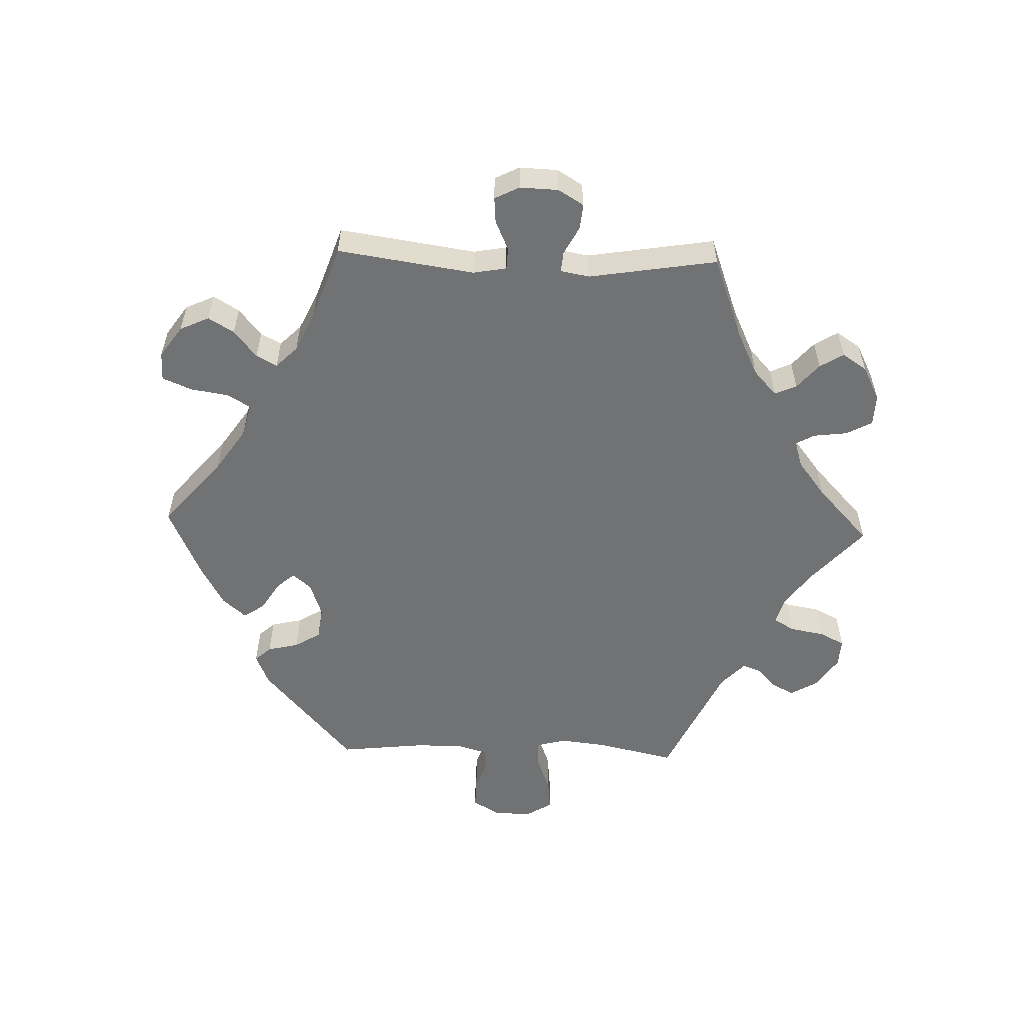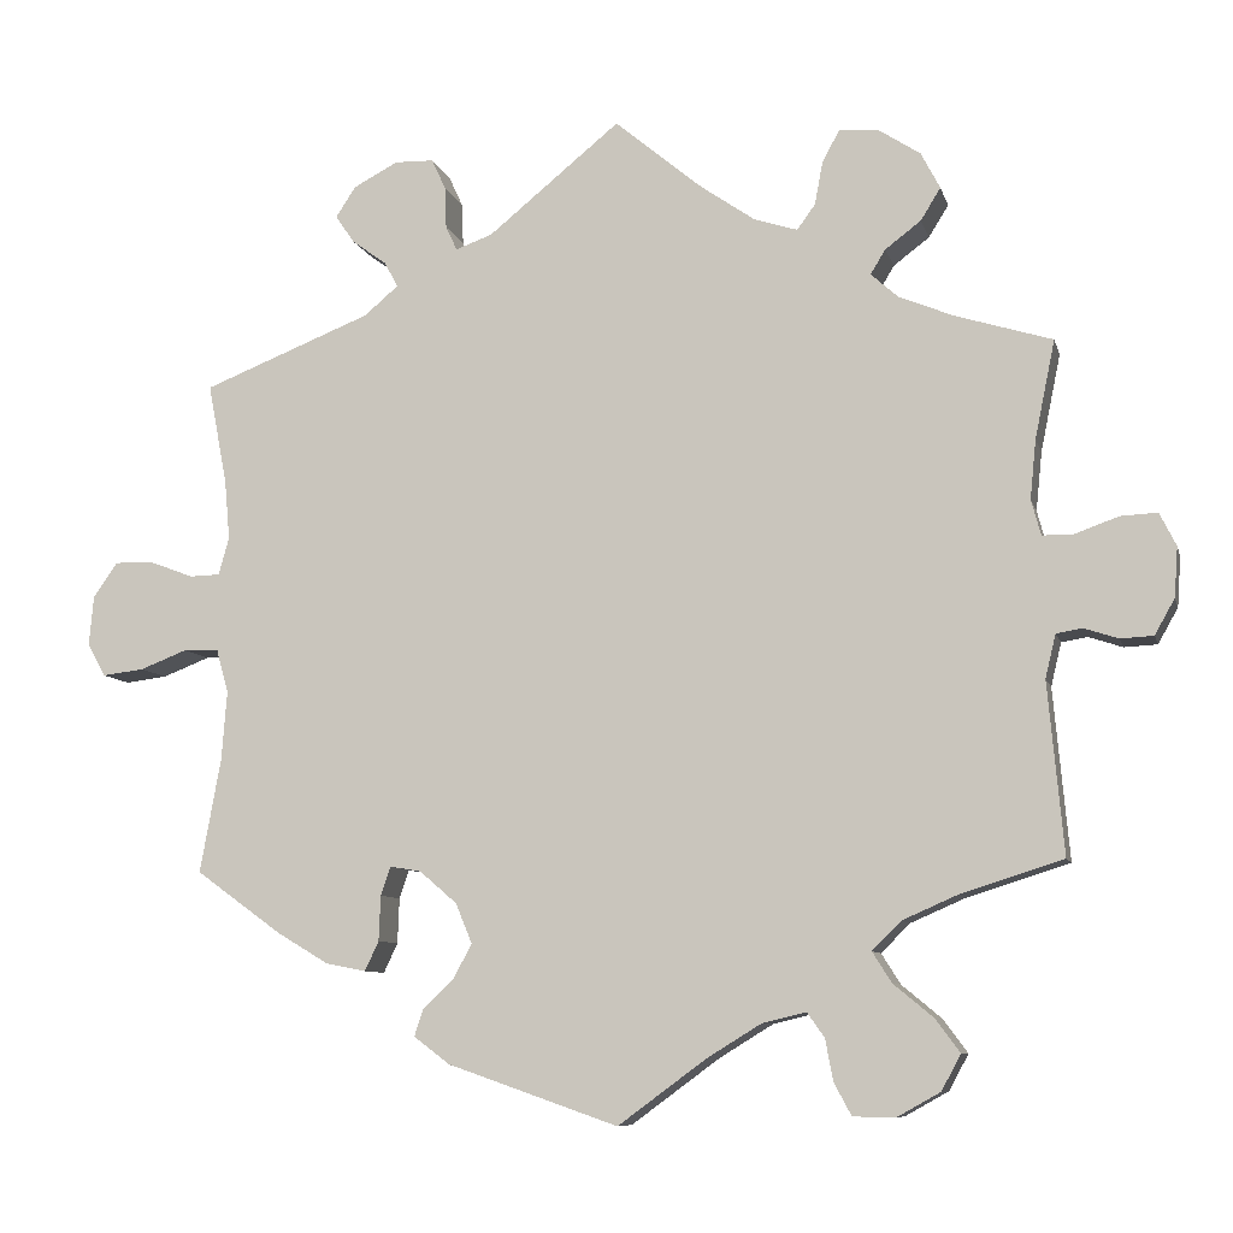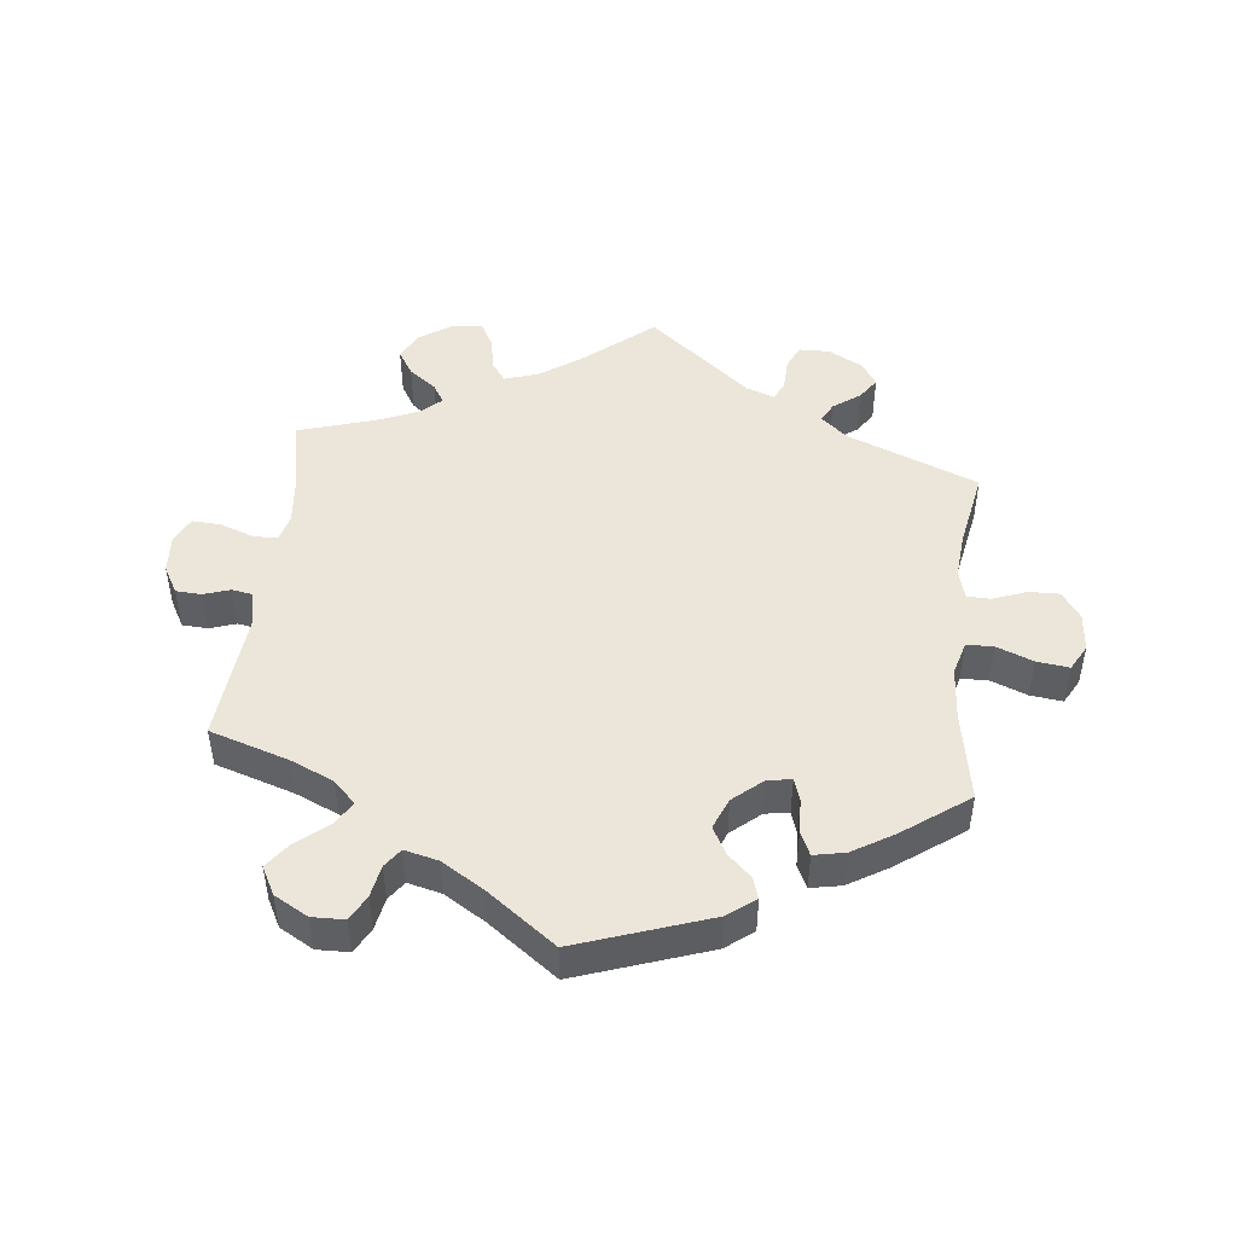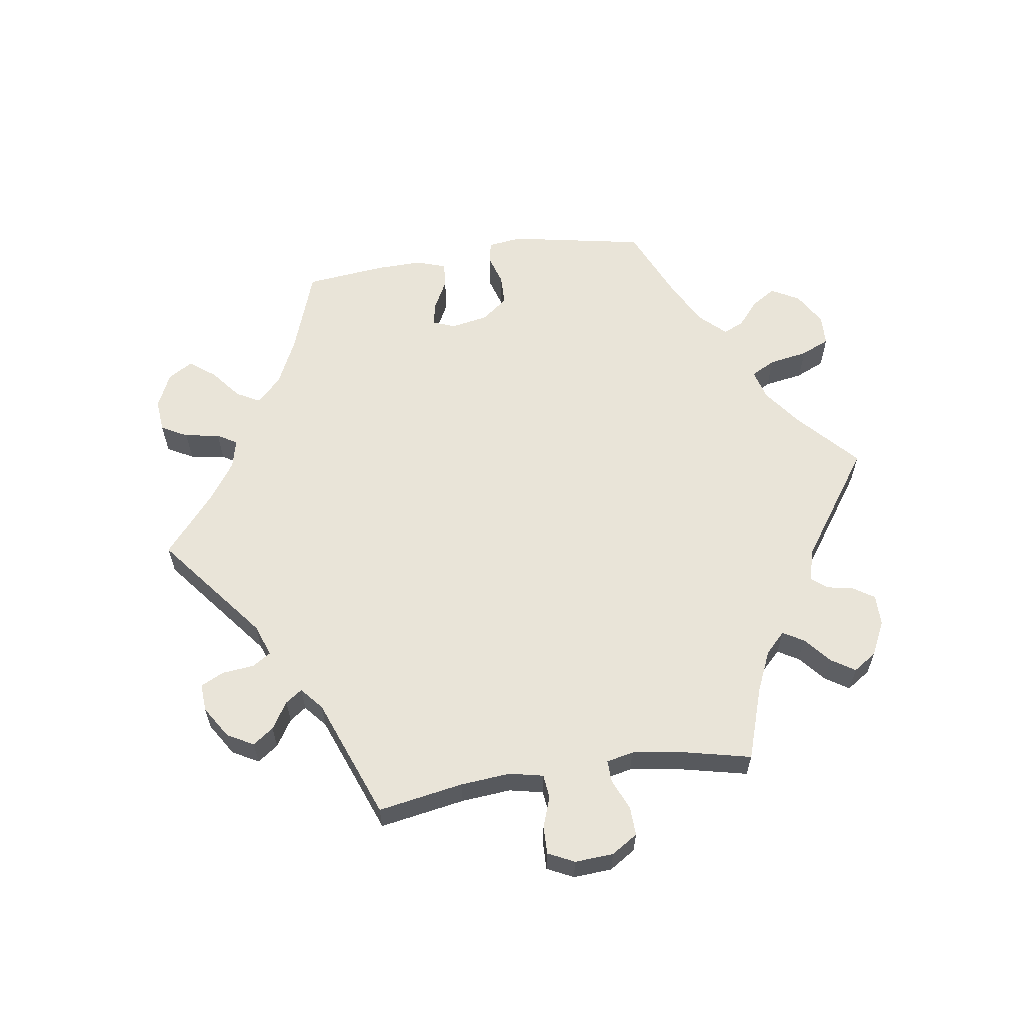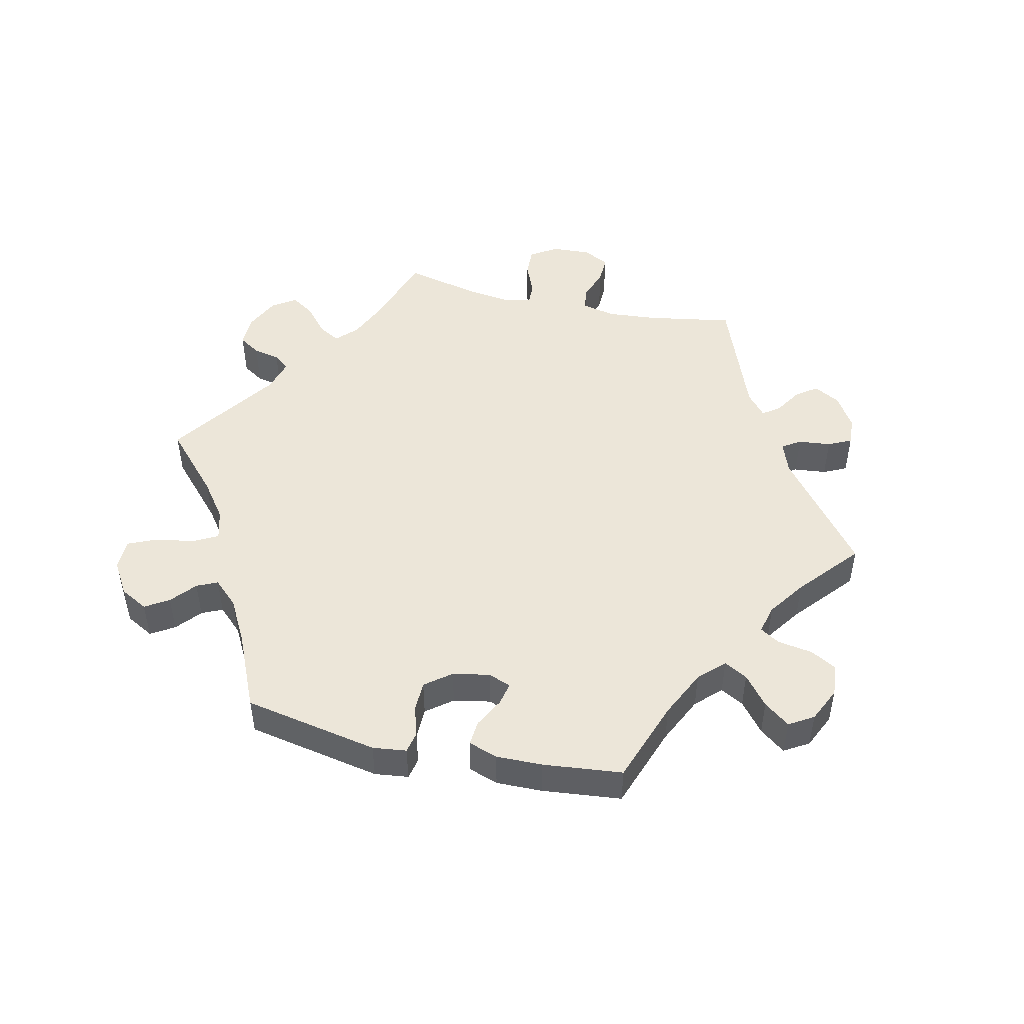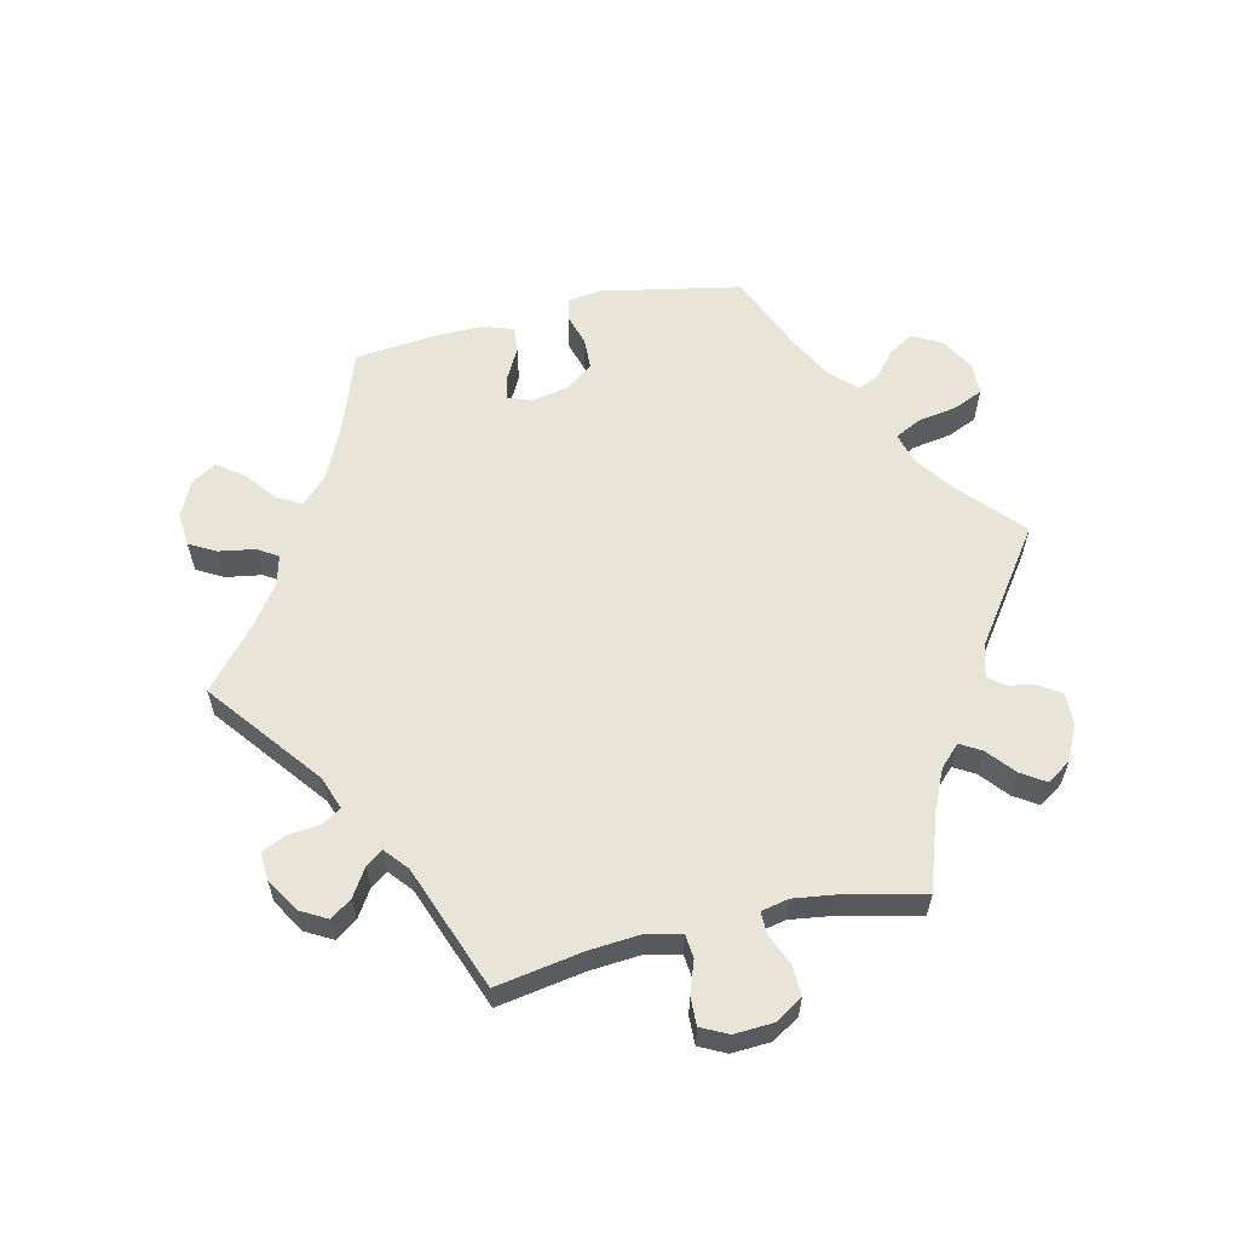
<metadata>
{"format":"obj","ext":"obj","renderer":"f3d","projection":"perspective","resolution":1024,"background":"white","views":[{"elev":-55.5,"azim":-31.9,"up":"+Y"},{"elev":-8.6,"azim":13.6,"up":"+Z"},{"elev":47.6,"azim":-173.7,"up":"+Y"},{"elev":60.7,"azim":21.3,"up":"+Y"},{"elev":48.6,"azim":-137.3,"up":"+Y"},{"elev":60.2,"azim":17.2,"up":"+Y"}]}
</metadata>
<code>
v -0.477 0.07 -0.157
v -0.471 0.07 -0.078
v -0.485 0.07 -0.028
v -0.525 0.07 -0.027
v -0.579 0.07 -0.048
v -0.627 0.07 -0.054
v -0.648 0.07 -0.016
v -0.643 0.07 0.041
v -0.615 0.07 0.081
v -0.57 0.07 0.08
v -0.52 0.07 0.061
v -0.485 0.07 0.062
v -0.473 0.07 0.105
v -0.479 0.07 0.173
v -0.501 0.07 0.289
v -0.307 0.07 0.366
v -0.268 0.07 0.399
v -0.283 0.07 0.428
v -0.323 0.07 0.457
v -0.345 0.07 0.489
v -0.322 0.07 0.524
v -0.271 0.07 0.551
v -0.226 0.07 0.55
v -0.21 0.07 0.515
v -0.208 0.07 0.467
v -0.195 0.07 0.439
v -0.153 0.07 0.454
v -0.001 0.07 0.578
v 0.1 0.07 0.494
v 0.162 0.07 0.451
v 0.212 0.07 0.435
v 0.233 0.07 0.464
v 0.242 0.07 0.513
v 0.262 0.07 0.55
v 0.306 0.07 0.547
v 0.355 0.07 0.515
v 0.377 0.07 0.473
v 0.354 0.07 0.436
v 0.313 0.07 0.405
v 0.296 0.07 0.377
v 0.327 0.07 0.349
v 0.39 0.07 0.323
v 0.501 0.07 0.289
v 0.478 0.07 0.177
v 0.471 0.07 0.109
v 0.482 0.07 0.068
v 0.518 0.07 0.068
v 0.568 0.07 0.086
v 0.61 0.07 0.088
v 0.629 0.07 0.05
v 0.625 0.07 -0.007
v 0.602 0.07 -0.048
v 0.564 0.07 -0.05
v 0.525 0.07 -0.037
v 0.495 0.07 -0.042
v 0.483 0.07 -0.092
v 0.501 0.07 -0.289
v 0.384 0.07 -0.326
v 0.32 0.07 -0.354
v 0.287 0.07 -0.387
v 0.309 0.07 -0.422
v 0.355 0.07 -0.46
v 0.383 0.07 -0.498
v 0.361 0.07 -0.539
v 0.311 0.07 -0.567
v 0.263 0.07 -0.566
v 0.243 0.07 -0.529
v 0.234 0.07 -0.481
v 0.214 0.07 -0.453
v 0.164 0.07 -0.465
v 0.102 0.07 -0.503
v 0 0.07 -0.578
v -0.196 0.07 -0.51
v -0.237 0.07 -0.479
v -0.227 0.07 -0.448
v -0.192 0.07 -0.415
v -0.17 0.07 -0.375
v -0.189 0.07 -0.329
v -0.232 0.07 -0.292
v -0.268 0.07 -0.286
v -0.279 0.07 -0.319
v -0.281 0.07 -0.371
v -0.297 0.07 -0.405
v -0.343 0.07 -0.396
v -0.403 0.07 -0.36
v -0.501 0.07 -0.289
v -0.477 0 -0.157
v -0.471 0 -0.078
v -0.485 0 -0.028
v -0.525 0 -0.027
v -0.579 0 -0.048
v -0.627 0 -0.054
v -0.648 0 -0.016
v -0.643 0 0.041
v -0.615 0 0.081
v -0.57 0 0.08
v -0.52 0 0.061
v -0.485 0 0.062
v -0.473 0 0.105
v -0.479 0 0.173
v -0.501 0 0.289
v -0.307 0 0.366
v -0.268 0 0.399
v -0.283 0 0.428
v -0.323 0 0.457
v -0.345 0 0.489
v -0.322 0 0.524
v -0.271 0 0.551
v -0.226 0 0.55
v -0.21 0 0.515
v -0.208 0 0.467
v -0.195 0 0.439
v -0.153 0 0.454
v -0.001 0 0.578
v 0.1 0 0.494
v 0.162 0 0.451
v 0.212 0 0.435
v 0.233 0 0.464
v 0.242 0 0.513
v 0.262 0 0.55
v 0.306 0 0.547
v 0.355 0 0.515
v 0.377 0 0.473
v 0.354 0 0.436
v 0.313 0 0.405
v 0.296 0 0.377
v 0.327 0 0.349
v 0.39 0 0.323
v 0.501 0 0.289
v 0.478 0 0.177
v 0.471 0 0.109
v 0.482 0 0.068
v 0.518 0 0.068
v 0.568 0 0.086
v 0.61 0 0.088
v 0.629 0 0.05
v 0.625 0 -0.007
v 0.602 0 -0.048
v 0.564 0 -0.05
v 0.525 0 -0.037
v 0.495 0 -0.042
v 0.483 0 -0.092
v 0.501 0 -0.289
v 0.384 0 -0.326
v 0.32 0 -0.354
v 0.287 0 -0.387
v 0.309 0 -0.422
v 0.355 0 -0.46
v 0.383 0 -0.498
v 0.361 0 -0.539
v 0.311 0 -0.567
v 0.263 0 -0.566
v 0.243 0 -0.529
v 0.234 0 -0.481
v 0.214 0 -0.453
v 0.164 0 -0.465
v 0.102 0 -0.503
v 0 0 -0.578
v -0.196 0 -0.51
v -0.237 0 -0.479
v -0.227 0 -0.448
v -0.192 0 -0.415
v -0.17 0 -0.375
v -0.189 0 -0.329
v -0.232 0 -0.292
v -0.268 0 -0.286
v -0.279 0 -0.319
v -0.281 0 -0.371
v -0.297 0 -0.405
v -0.343 0 -0.396
v -0.403 0 -0.36
v -0.501 0 -0.289
f 85 86 1
f 84 85 1 2
f 81 82 83 84
f 80 81 84 2
f 79 80 2 3
f 78 79 3
f 73 74 75 76
f 71 72 73 76
f 70 71 76 77
f 69 70 77 78
f 65 66 67 68
f 65 68 69
f 64 65 69
f 61 62 63 64
f 60 61 64 69
f 59 60 69 78
f 56 57 58
f 55 56 58 59
f 51 52 53 54
f 51 54 55
f 50 51 55
f 47 48 49 50
f 46 47 50 55
f 45 46 55 59
f 42 43 44
f 41 42 44 45
f 40 41 45 59
f 36 37 38 39
f 36 39 40
f 35 36 40
f 32 33 34 35
f 31 32 35 40
f 30 31 40 59
f 27 28 29
f 26 27 29 30
f 22 23 24 25
f 22 25 26
f 21 22 26
f 18 19 20 21
f 17 18 21 26
f 16 17 26 30
f 14 15 16 30
f 8 9 10 11
f 8 11 12
f 7 8 12
f 4 5 6 7
f 3 4 7 12
f 78 3 12 13
f 30 59 78
f 13 14 30 78
f 87 172 171
f 88 87 171 170
f 170 169 168 167
f 88 170 167 166
f 89 88 166 165
f 89 165 164
f 162 161 160 159
f 162 159 158 157
f 163 162 157 156
f 164 163 156 155
f 154 153 152 151
f 155 154 151
f 155 151 150
f 150 149 148 147
f 155 150 147 146
f 164 155 146 145
f 144 143 142
f 145 144 142 141
f 140 139 138 137
f 141 140 137
f 141 137 136
f 136 135 134 133
f 141 136 133 132
f 145 141 132 131
f 130 129 128
f 131 130 128 127
f 145 131 127 126
f 125 124 123 122
f 126 125 122
f 126 122 121
f 121 120 119 118
f 126 121 118 117
f 145 126 117 116
f 115 114 113
f 116 115 113 112
f 111 110 109 108
f 112 111 108
f 112 108 107
f 107 106 105 104
f 112 107 104 103
f 116 112 103 102
f 116 102 101 100
f 97 96 95 94
f 98 97 94
f 98 94 93
f 93 92 91 90
f 98 93 90 89
f 99 98 89 164
f 164 145 116
f 164 116 100 99
f 1 87 88 2
f 2 88 89 3
f 3 89 90 4
f 4 90 91 5
f 5 91 92 6
f 6 92 93 7
f 7 93 94 8
f 8 94 95 9
f 9 95 96 10
f 10 96 97 11
f 11 97 98 12
f 12 98 99 13
f 13 99 100 14
f 14 100 101 15
f 15 101 102 16
f 16 102 103 17
f 17 103 104 18
f 18 104 105 19
f 19 105 106 20
f 20 106 107 21
f 21 107 108 22
f 22 108 109 23
f 23 109 110 24
f 24 110 111 25
f 25 111 112 26
f 26 112 113 27
f 27 113 114 28
f 28 114 115 29
f 29 115 116 30
f 30 116 117 31
f 31 117 118 32
f 32 118 119 33
f 33 119 120 34
f 34 120 121 35
f 35 121 122 36
f 36 122 123 37
f 37 123 124 38
f 38 124 125 39
f 39 125 126 40
f 40 126 127 41
f 41 127 128 42
f 42 128 129 43
f 43 129 130 44
f 44 130 131 45
f 45 131 132 46
f 46 132 133 47
f 47 133 134 48
f 48 134 135 49
f 49 135 136 50
f 50 136 137 51
f 51 137 138 52
f 52 138 139 53
f 53 139 140 54
f 54 140 141 55
f 55 141 142 56
f 56 142 143 57
f 57 143 144 58
f 58 144 145 59
f 59 145 146 60
f 60 146 147 61
f 61 147 148 62
f 62 148 149 63
f 63 149 150 64
f 64 150 151 65
f 65 151 152 66
f 66 152 153 67
f 67 153 154 68
f 68 154 155 69
f 69 155 156 70
f 70 156 157 71
f 71 157 158 72
f 72 158 159 73
f 73 159 160 74
f 74 160 161 75
f 75 161 162 76
f 76 162 163 77
f 77 163 164 78
f 78 164 165 79
f 79 165 166 80
f 80 166 167 81
f 81 167 168 82
f 82 168 169 83
f 83 169 170 84
f 84 170 171 85
f 85 171 172 86
f 86 172 87 1

</code>
